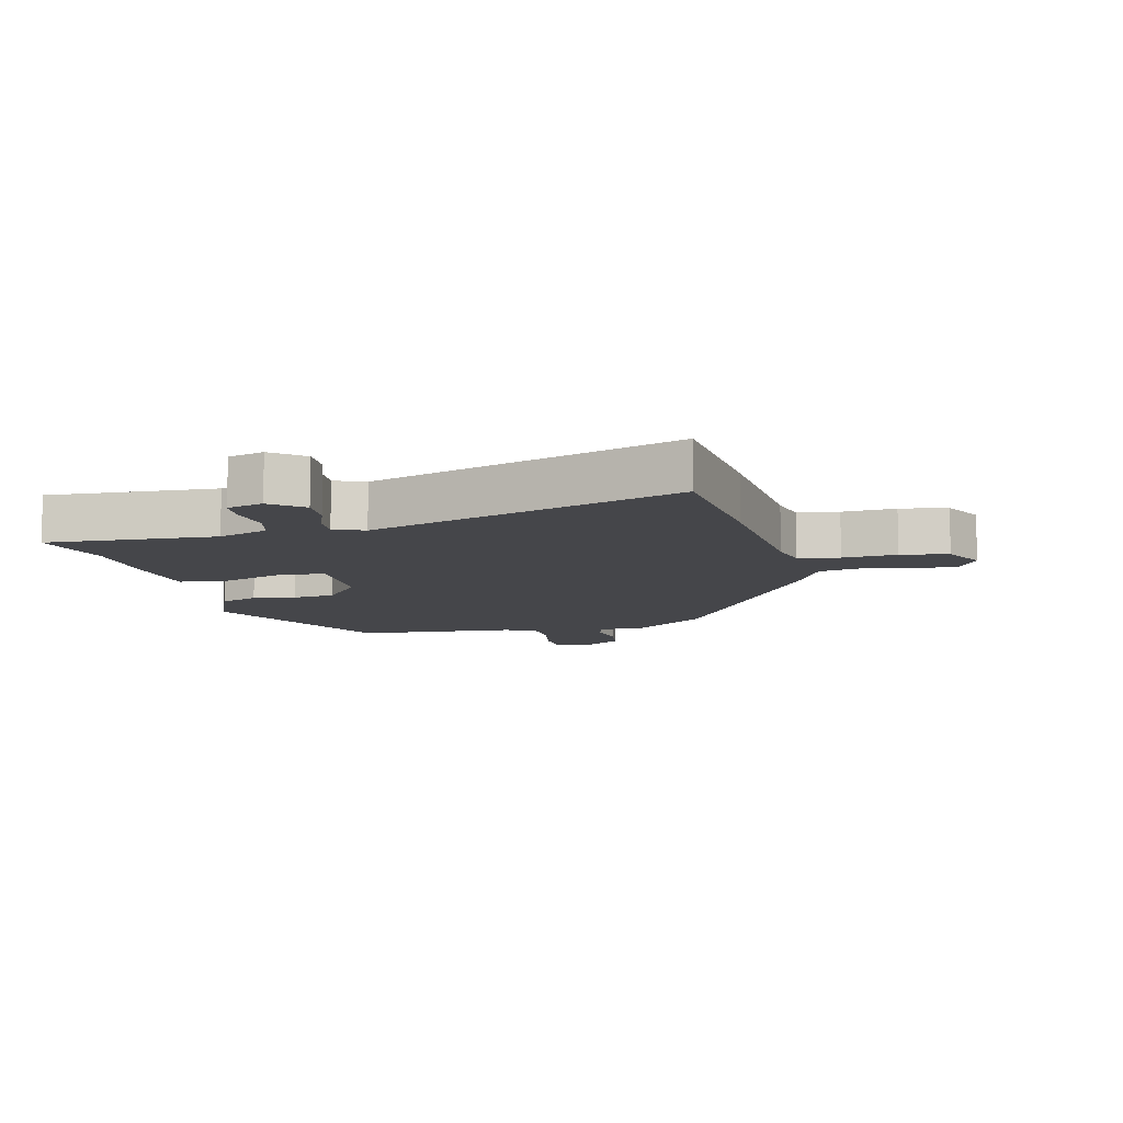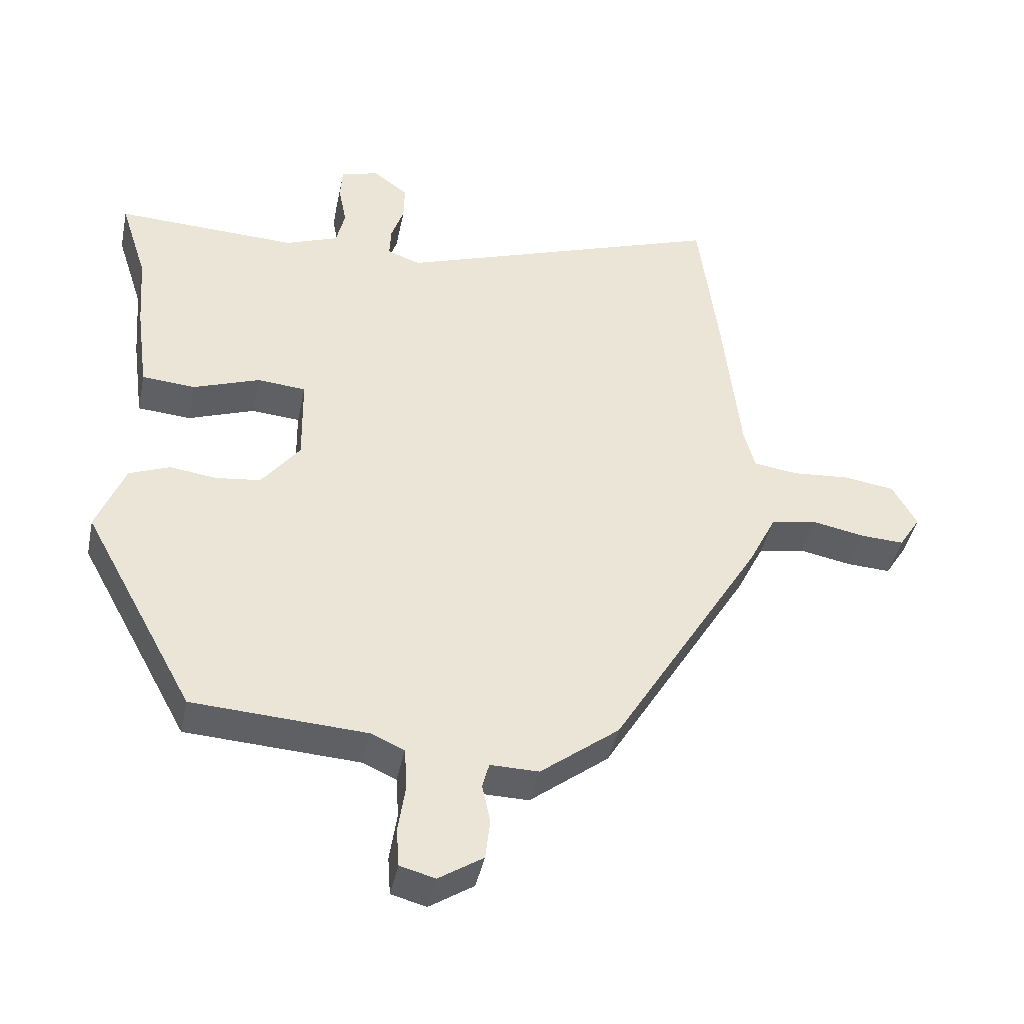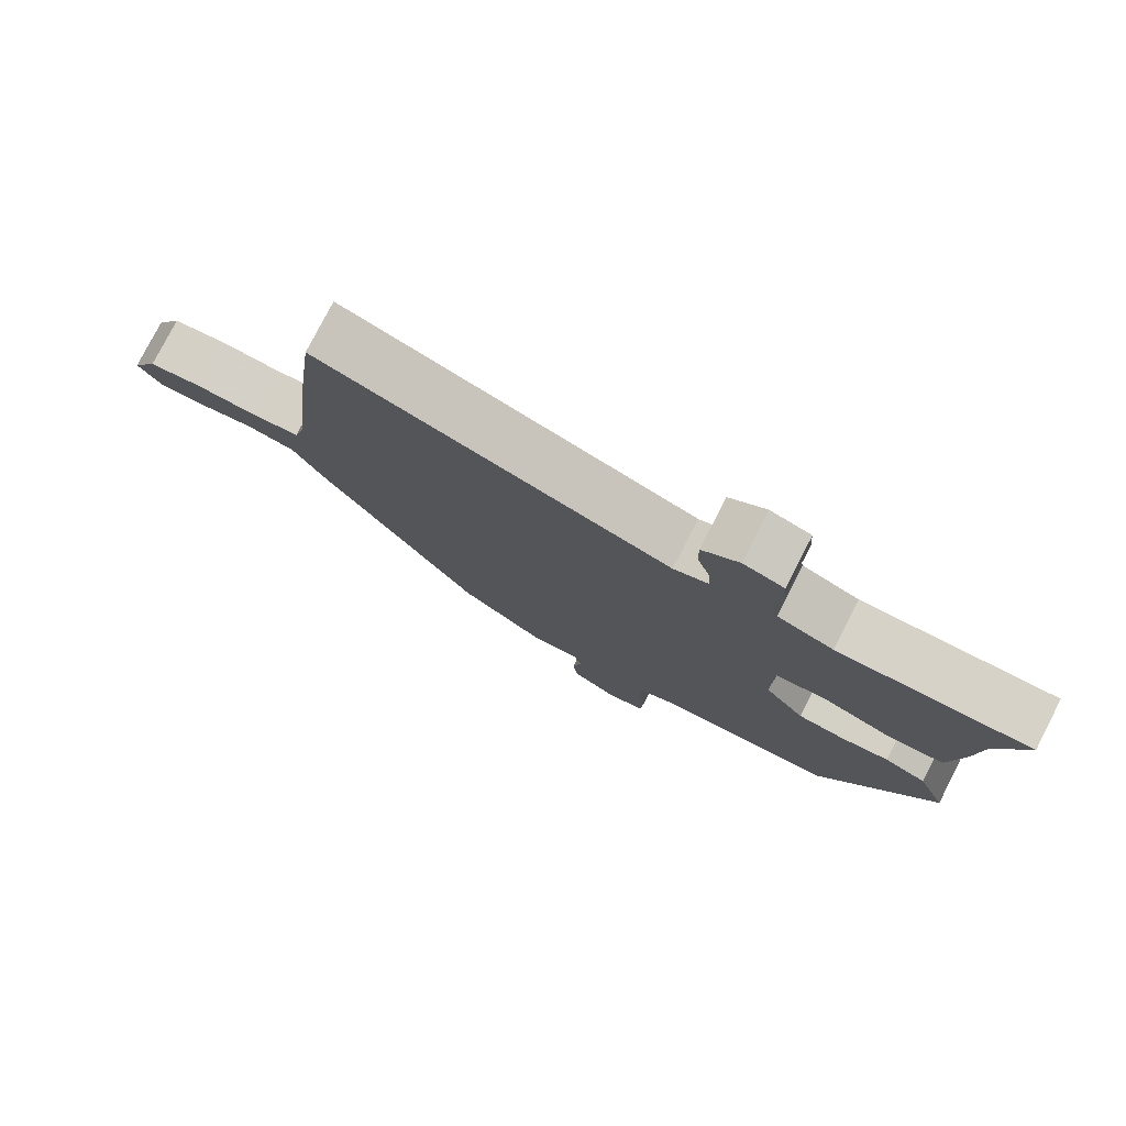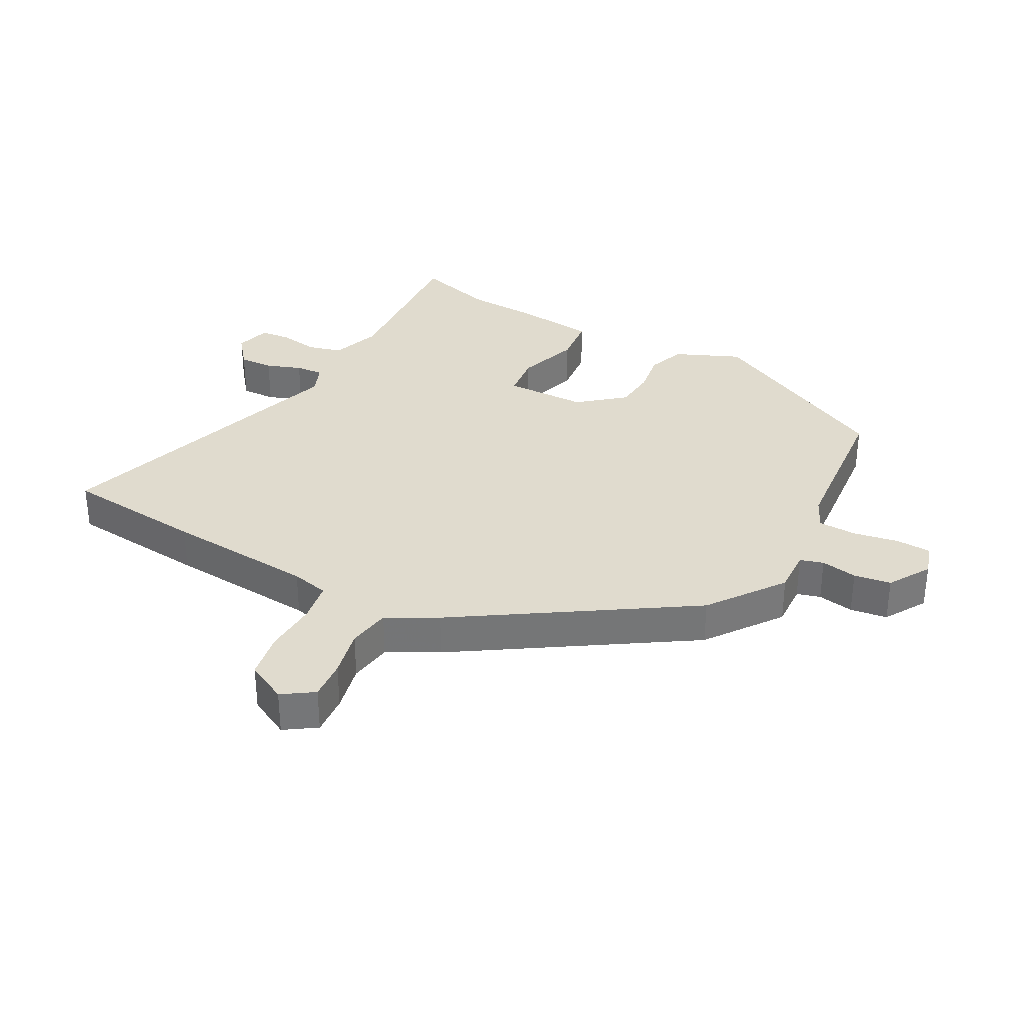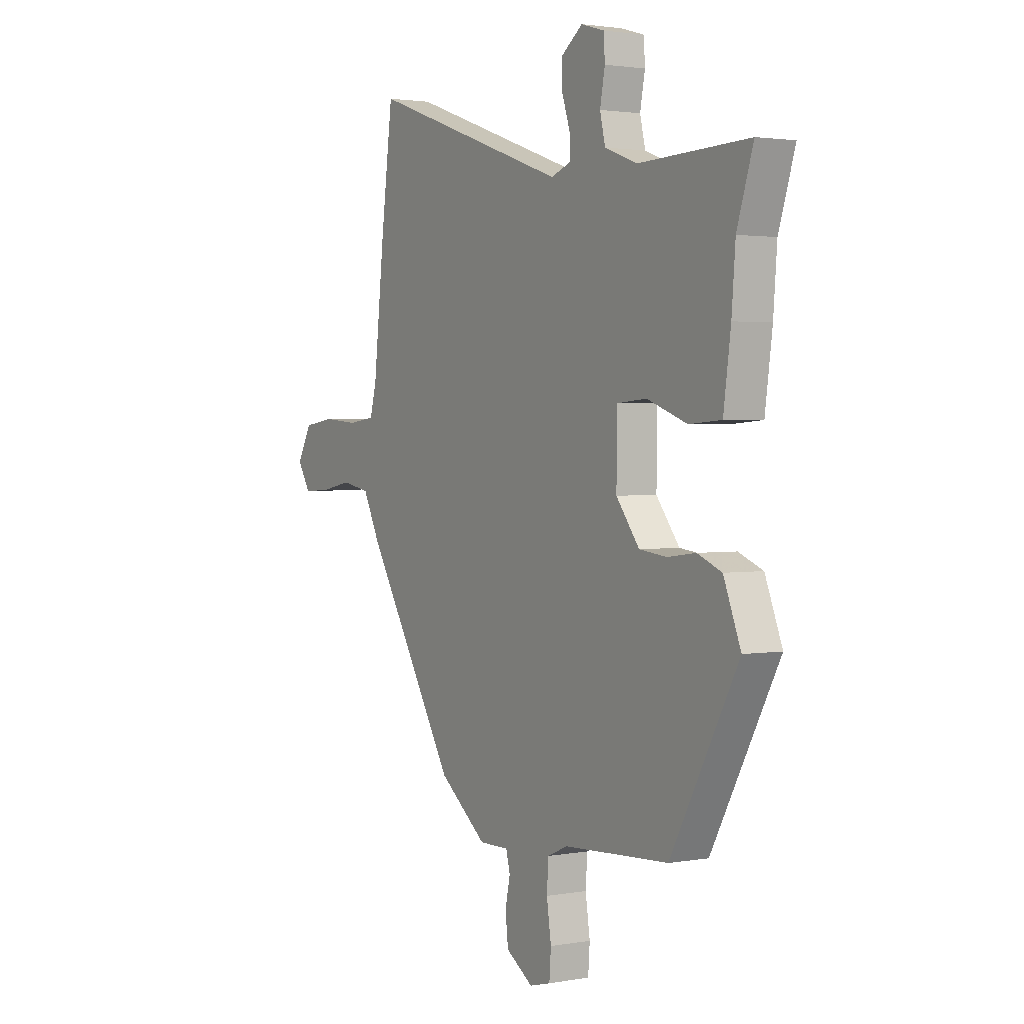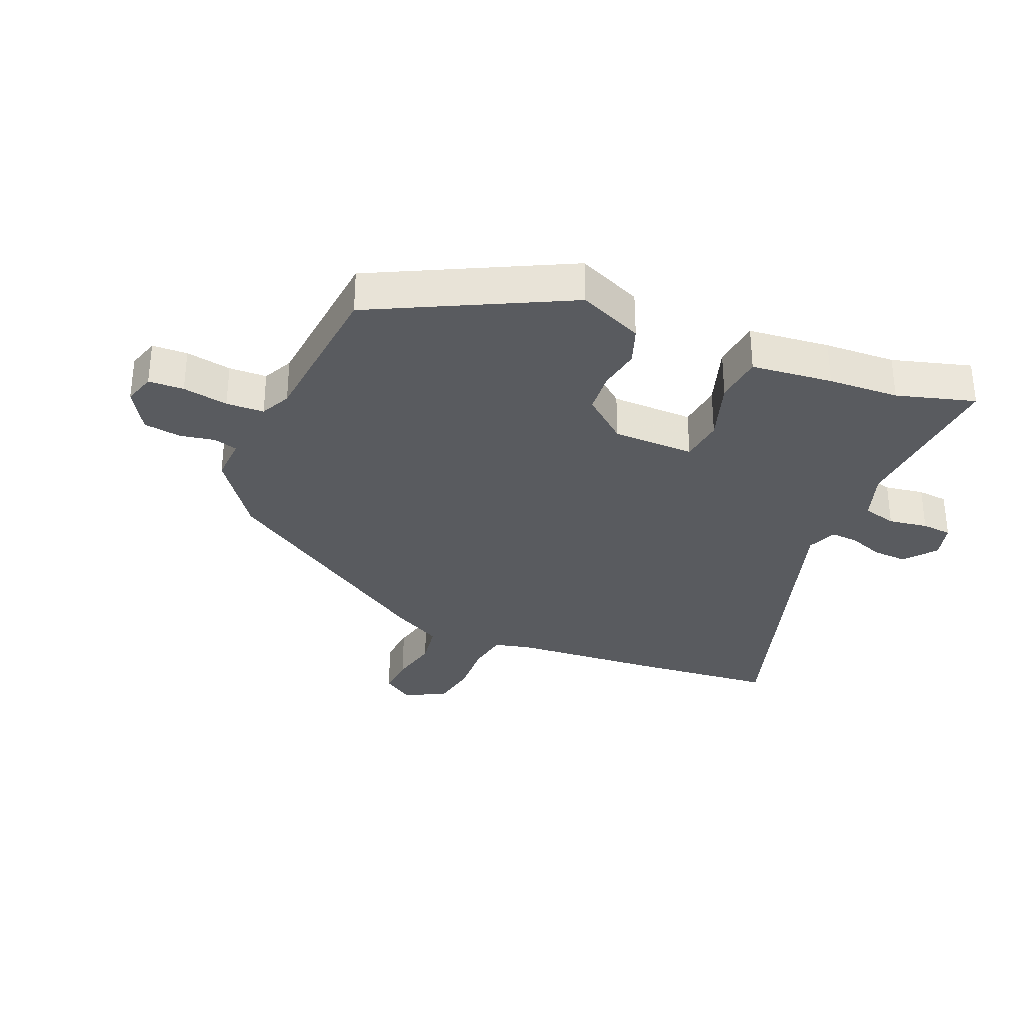
<metadata>
{"format":"obj","ext":"obj","renderer":"f3d","projection":"perspective","resolution":1024,"background":"white","views":[{"elev":-9.9,"azim":12.4,"up":"+Y"},{"elev":-42.4,"azim":-11.7,"up":"+Z"},{"elev":78.6,"azim":-152.7,"up":"+Z"},{"elev":33.6,"azim":116.7,"up":"+Y"},{"elev":2.1,"azim":-121.9,"up":"+Z"},{"elev":-32.3,"azim":-114.5,"up":"+Y"}]}
</metadata>
<code>
v -0.461 0.07 0.379
v -0.501 0.07 0.504
v -0.231 0.07 0.494
v -0.152 0.07 0.524
v -0.139 0.07 0.579
v -0.151 0.07 0.642
v -0.148 0.07 0.691
v -0.091 0.07 0.708
v -0.039 0.07 0.669
v -0.04 0.07 0.614
v -0.059 0.07 0.557
v -0.061 0.07 0.512
v -0.012 0.07 0.494
v 0.479 0.07 0.665
v 0.508 0.07 0.439
v 0.534 0.07 0.199
v 0.55 0.07 0.139
v 0.616 0.07 0.13
v 0.702 0.07 0.137
v 0.778 0.07 0.126
v 0.814 0.07 0.061
v 0.782 0.07 0.01
v 0.717 0.07 0.013
v 0.639 0.07 0.028
v 0.57 0.07 0.015
v 0.529 0.07 -0.067
v 0.306 0.07 -0.436
v 0.189 0.07 -0.527
v 0.117 0.07 -0.526
v 0.107 0.07 -0.564
v 0.119 0.07 -0.622
v 0.112 0.07 -0.682
v 0.046 0.07 -0.725
v -0.006 0.07 -0.711
v -0.01 0.07 -0.654
v 0.001 0.07 -0.58
v -0.003 0.07 -0.519
v -0.053 0.07 -0.497
v -0.311 0.07 -0.482
v -0.477 0.07 -0.177
v -0.435 0.07 -0.071
v -0.375 0.07 -0.047
v -0.306 0.07 -0.056
v -0.239 0.07 -0.048
v -0.182 0.07 0.026
v -0.184 0.07 0.158
v -0.256 0.07 0.164
v -0.355 0.07 0.128
v -0.434 0.07 0.134
v -0.452 0.07 0.265
v -0.461 0 0.379
v -0.501 0 0.504
v -0.231 0 0.494
v -0.152 0 0.524
v -0.139 0 0.579
v -0.151 0 0.642
v -0.148 0 0.691
v -0.091 0 0.708
v -0.039 0 0.669
v -0.04 0 0.614
v -0.059 0 0.557
v -0.061 0 0.512
v -0.012 0 0.494
v 0.479 0 0.665
v 0.508 0 0.439
v 0.534 0 0.199
v 0.55 0 0.139
v 0.616 0 0.13
v 0.702 0 0.137
v 0.778 0 0.126
v 0.814 0 0.061
v 0.782 0 0.01
v 0.717 0 0.013
v 0.639 0 0.028
v 0.57 0 0.015
v 0.529 0 -0.067
v 0.306 0 -0.436
v 0.189 0 -0.527
v 0.117 0 -0.526
v 0.107 0 -0.564
v 0.119 0 -0.622
v 0.112 0 -0.682
v 0.046 0 -0.725
v -0.006 0 -0.711
v -0.01 0 -0.654
v 0.001 0 -0.58
v -0.003 0 -0.519
v -0.053 0 -0.497
v -0.311 0 -0.482
v -0.477 0 -0.177
v -0.435 0 -0.071
v -0.375 0 -0.047
v -0.306 0 -0.056
v -0.239 0 -0.048
v -0.182 0 0.026
v -0.184 0 0.158
v -0.256 0 0.164
v -0.355 0 0.128
v -0.434 0 0.134
v -0.452 0 0.265
f 47 48 49 50
f 46 47 50 1
f 40 41 42 43
f 38 39 40 43
f 37 38 43 44
f 33 34 35 36
f 33 36 37
f 30 31 32 33
f 29 30 33 37
f 25 26 27 28
f 25 28 29 37
f 21 22 23 24
f 21 24 25
f 18 19 20 21
f 17 18 21 25
f 16 17 25 37
f 13 14 15 16
f 12 13 16 37
f 8 9 10 11
f 8 11 12
f 5 6 7 8
f 4 5 8 12
f 3 4 12 37
f 46 1 2 3
f 37 44 45
f 37 45 46
f 3 37 46
f 100 99 98 97
f 51 100 97 96
f 93 92 91 90
f 93 90 89 88
f 94 93 88 87
f 86 85 84 83
f 87 86 83
f 83 82 81 80
f 87 83 80 79
f 78 77 76 75
f 87 79 78 75
f 74 73 72 71
f 75 74 71
f 71 70 69 68
f 75 71 68 67
f 87 75 67 66
f 66 65 64 63
f 87 66 63 62
f 61 60 59 58
f 62 61 58
f 58 57 56 55
f 62 58 55 54
f 87 62 54 53
f 53 52 51 96
f 95 94 87
f 96 95 87
f 96 87 53
f 1 51 52 2
f 2 52 53 3
f 3 53 54 4
f 4 54 55 5
f 5 55 56 6
f 6 56 57 7
f 7 57 58 8
f 8 58 59 9
f 9 59 60 10
f 10 60 61 11
f 11 61 62 12
f 12 62 63 13
f 13 63 64 14
f 14 64 65 15
f 15 65 66 16
f 16 66 67 17
f 17 67 68 18
f 18 68 69 19
f 19 69 70 20
f 20 70 71 21
f 21 71 72 22
f 22 72 73 23
f 23 73 74 24
f 24 74 75 25
f 25 75 76 26
f 26 76 77 27
f 27 77 78 28
f 28 78 79 29
f 29 79 80 30
f 30 80 81 31
f 31 81 82 32
f 32 82 83 33
f 33 83 84 34
f 34 84 85 35
f 35 85 86 36
f 36 86 87 37
f 37 87 88 38
f 38 88 89 39
f 39 89 90 40
f 40 90 91 41
f 41 91 92 42
f 42 92 93 43
f 43 93 94 44
f 44 94 95 45
f 45 95 96 46
f 46 96 97 47
f 47 97 98 48
f 48 98 99 49
f 49 99 100 50
f 50 100 51 1

</code>
